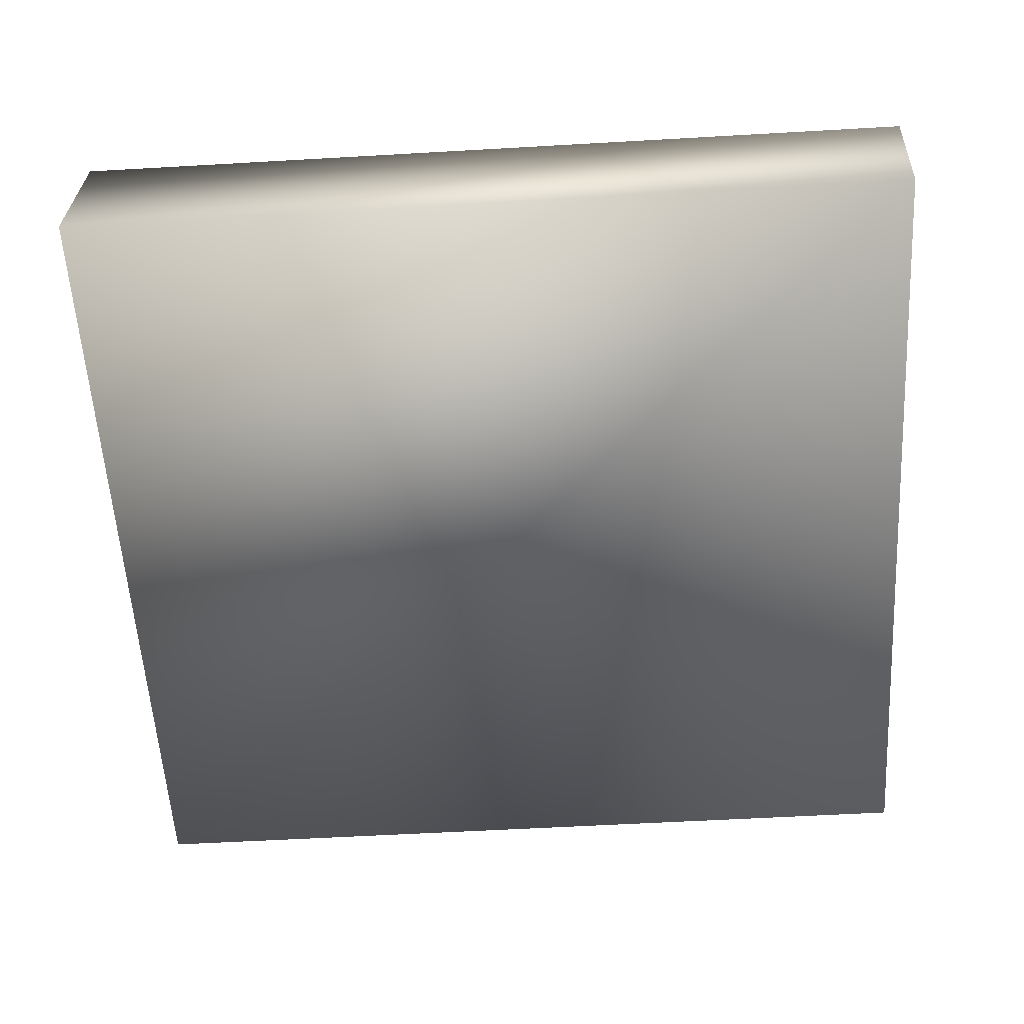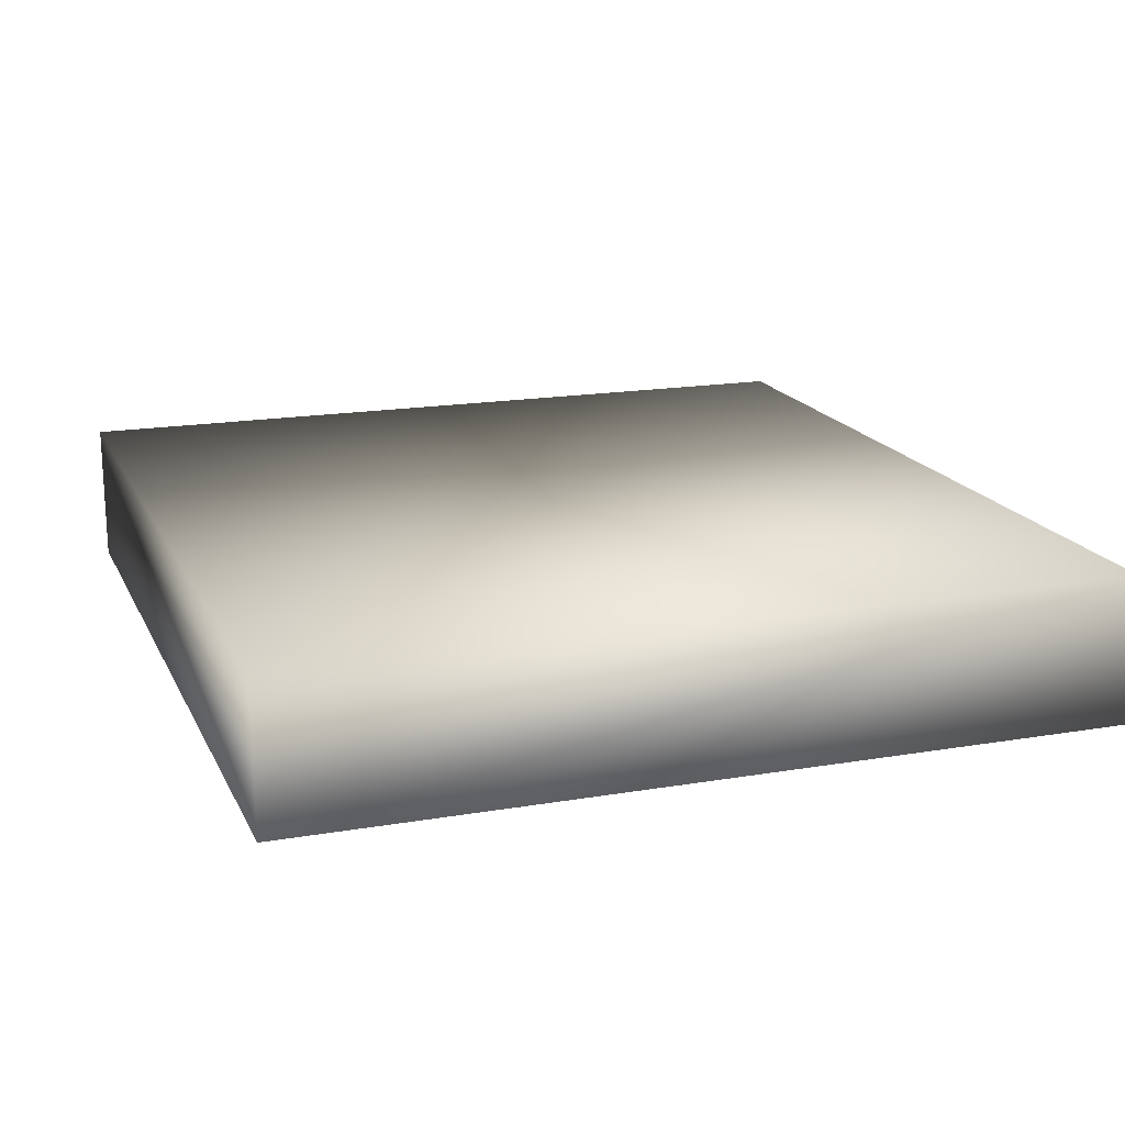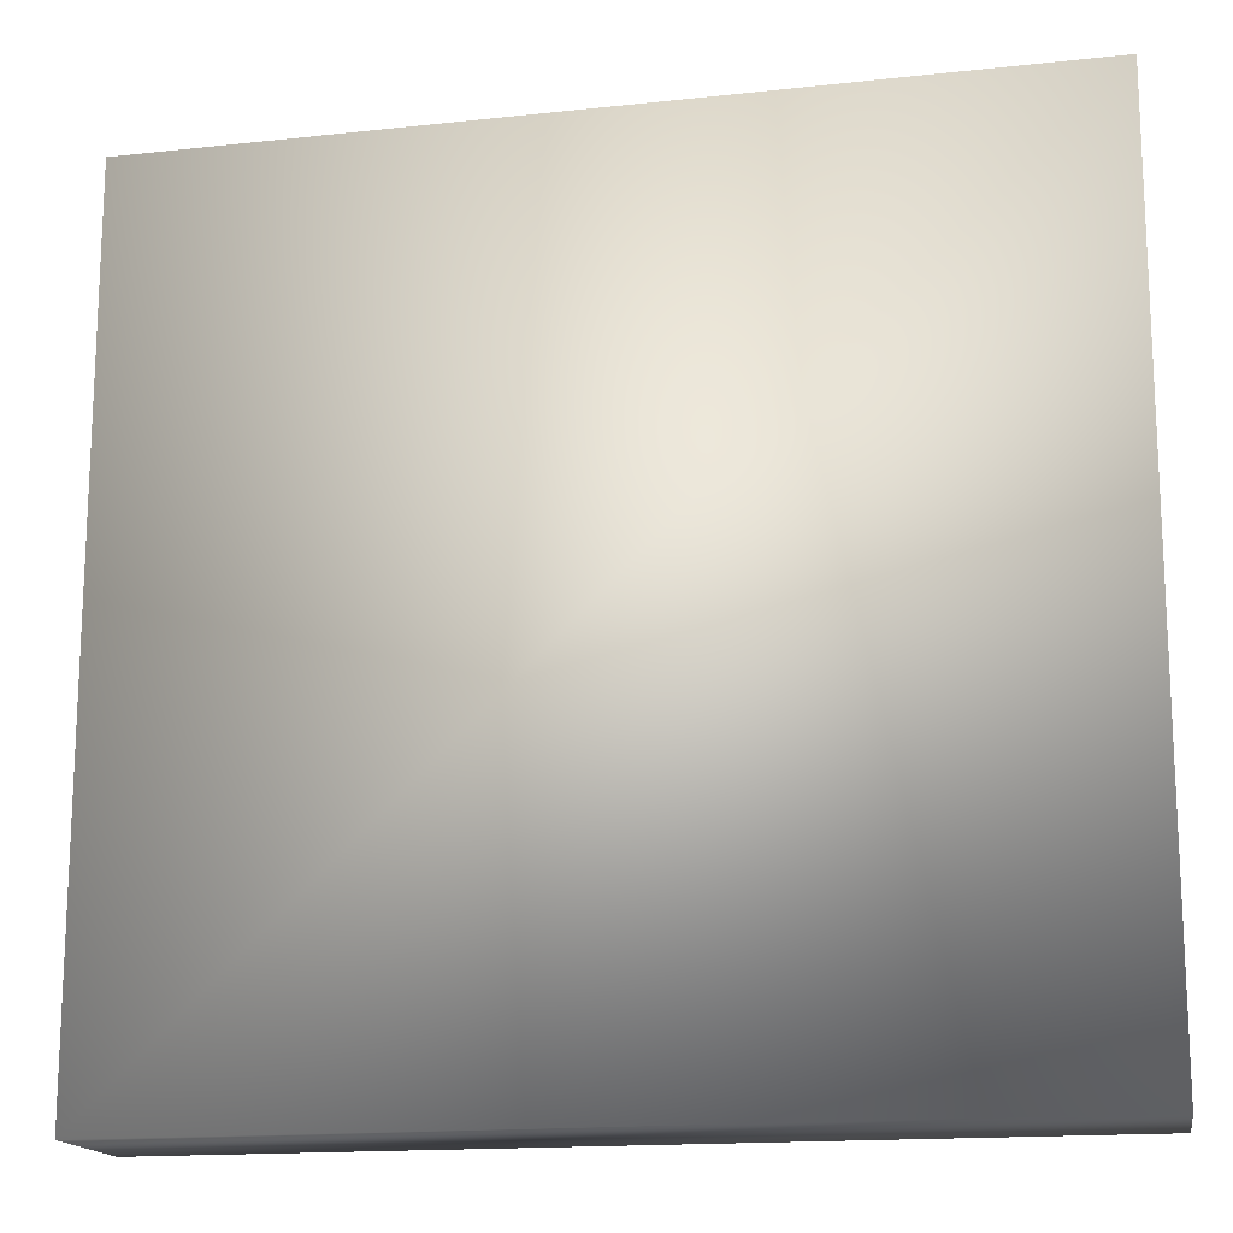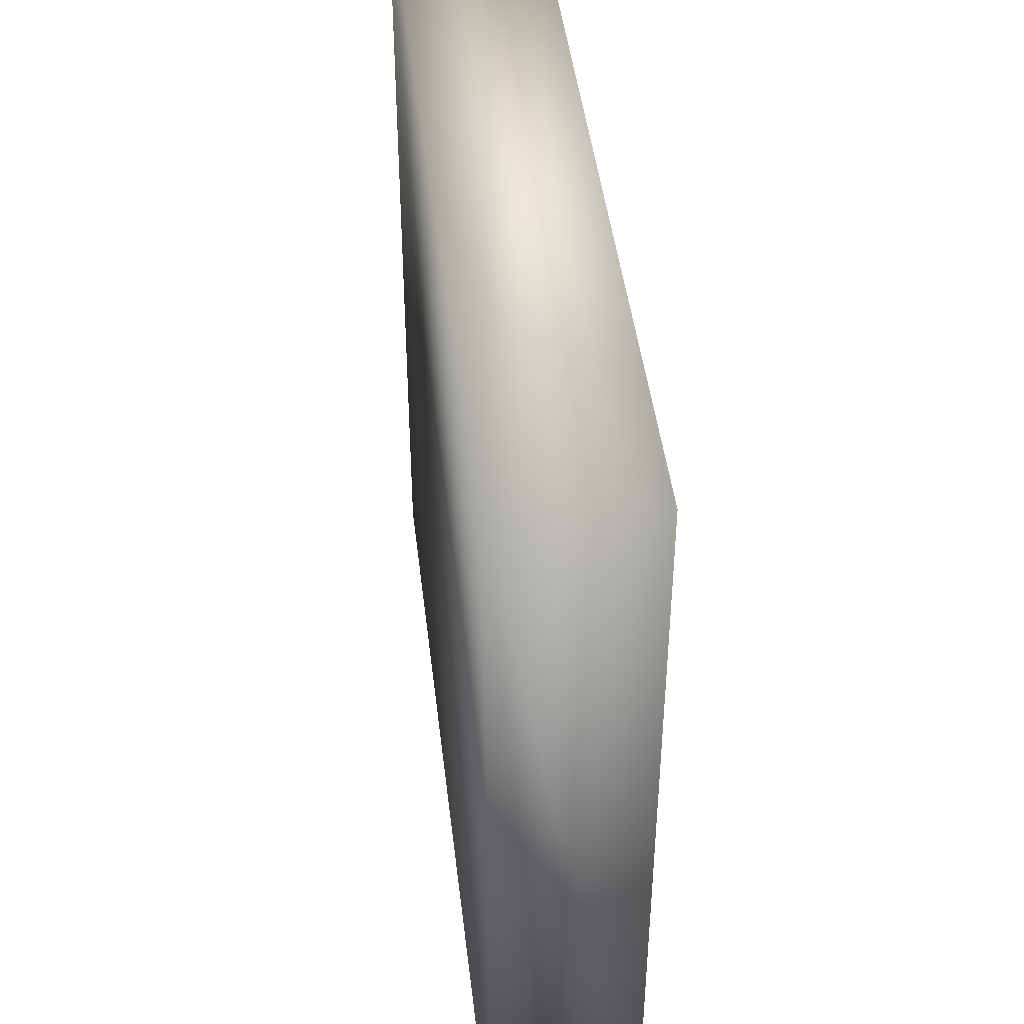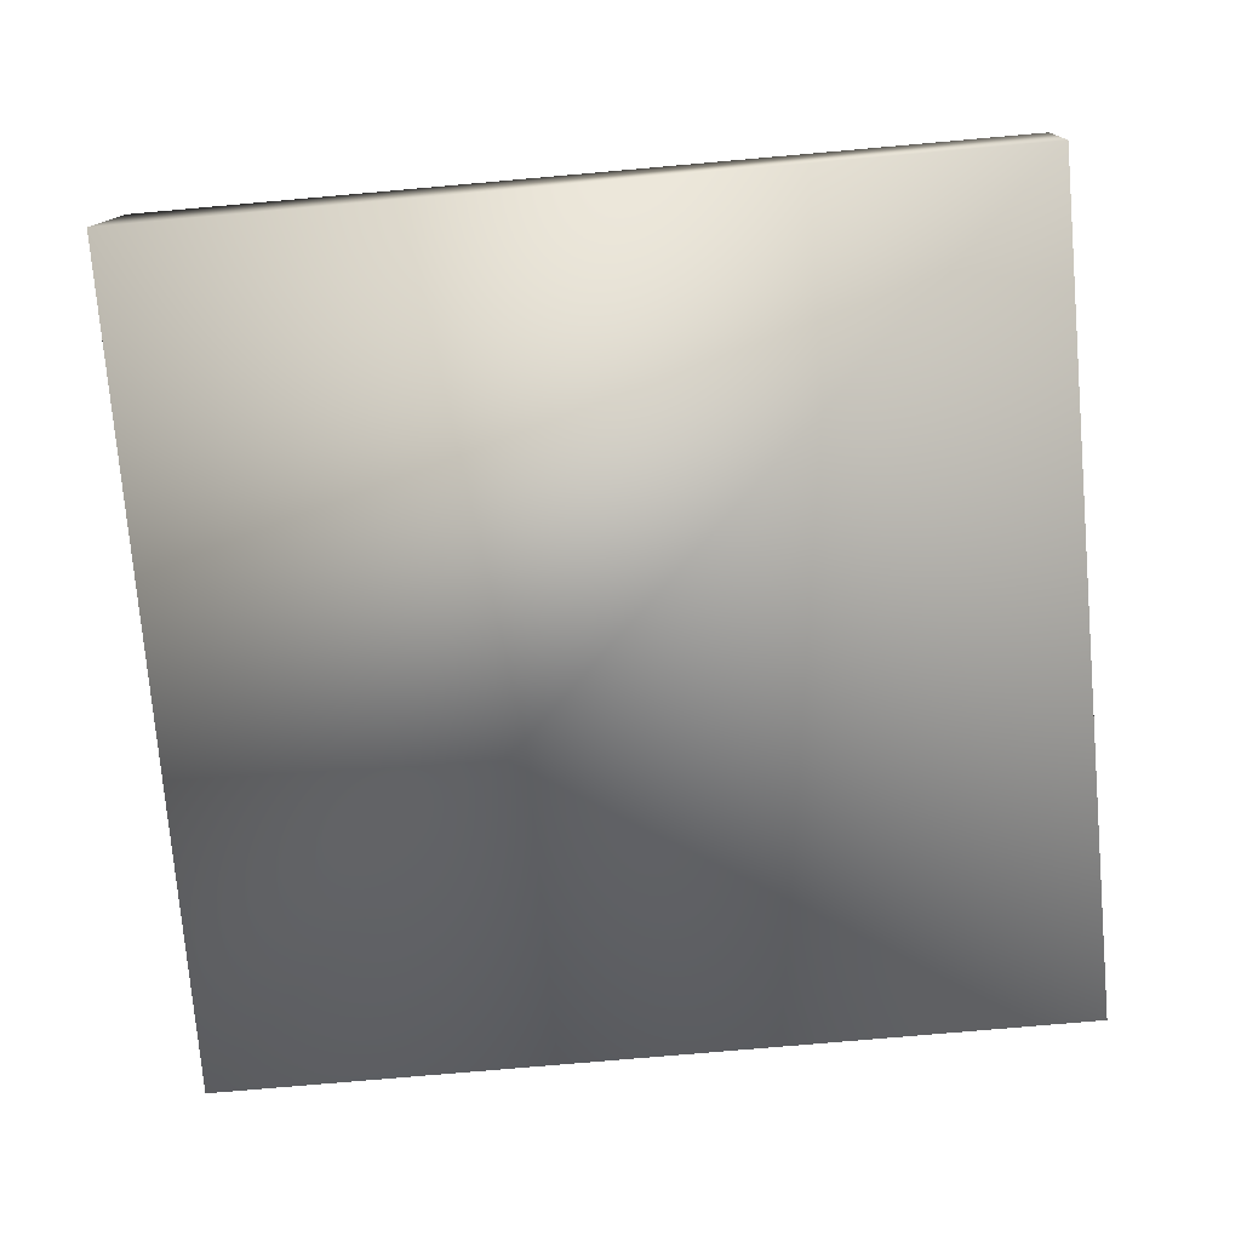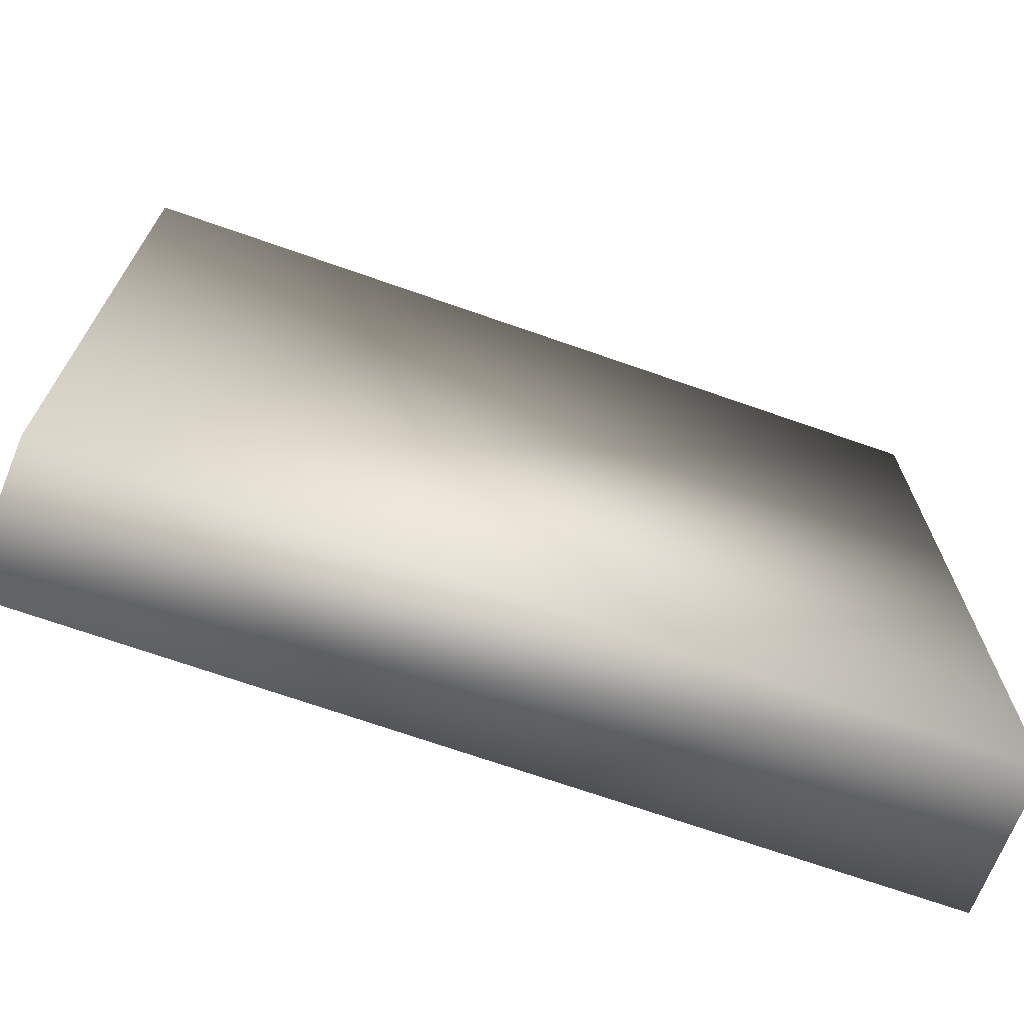
<metadata>
{"format":"obj","ext":"obj","renderer":"f3d","projection":"perspective","resolution":1024,"background":"white","views":[{"elev":-57.8,"azim":-176.6,"up":"+Y"},{"elev":17.2,"azim":71.1,"up":"+Y"},{"elev":-15.8,"azim":12.8,"up":"+Z"},{"elev":44.5,"azim":-96.6,"up":"+Z"},{"elev":-76.4,"azim":-175.0,"up":"+Y"},{"elev":-70.5,"azim":-19.3,"up":"+Z"}]}
</metadata>
<code>
v  13.6 -14.96 13.17
v  13.6 -14.96 -12.43
v  13.39 -10.56 -12.43
v  13.39 -10.56 13.17
v  -13.4 -10.56 13.17
v  -13.19 -14.96 13.17
v  -13.4 -10.56 -12.43
v  -13.19 -14.96 -12.43
f 1 2 3
f 3 4 1
f 1 4 5
f 5 6 1
f 4 3 7
f 7 5 4
f 2 8 7
f 7 3 2
f 8 6 5
f 5 7 8
f 1 6 8
f 8 2 1

</code>
